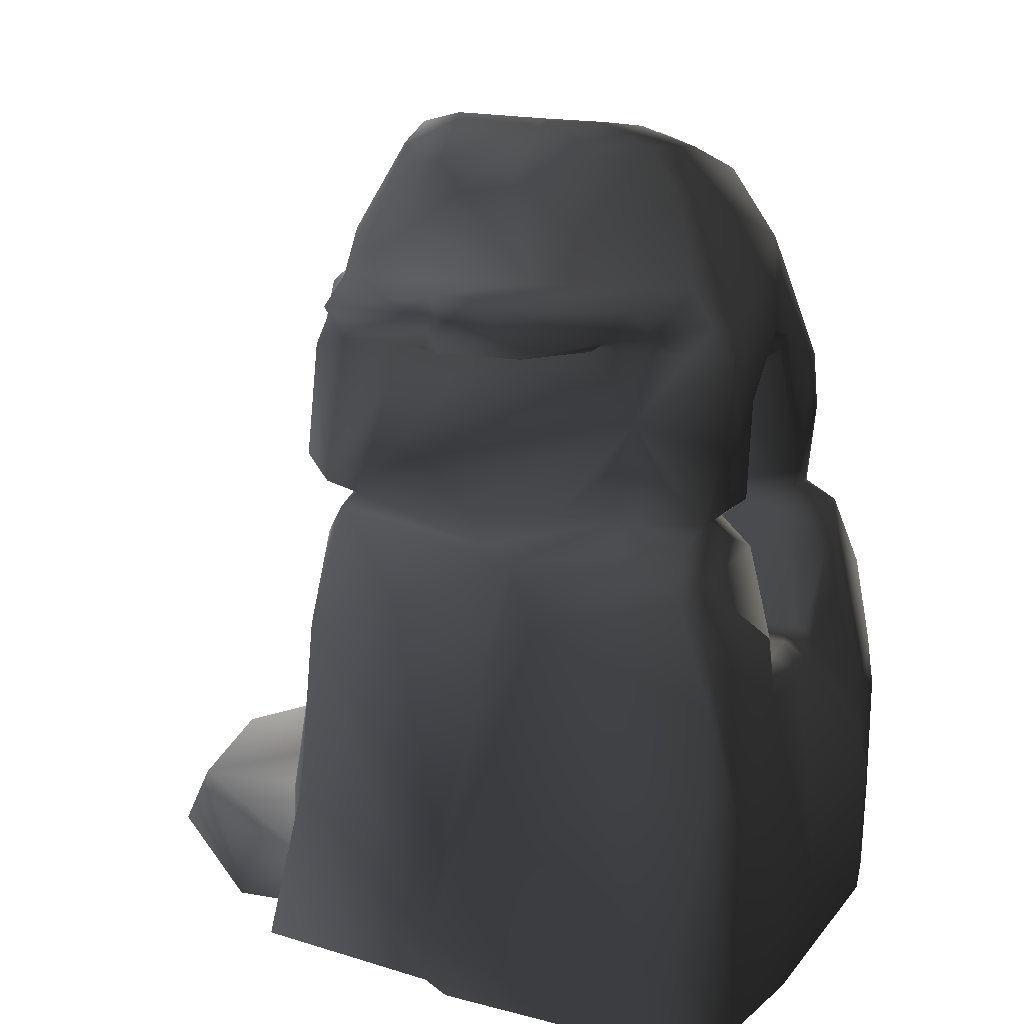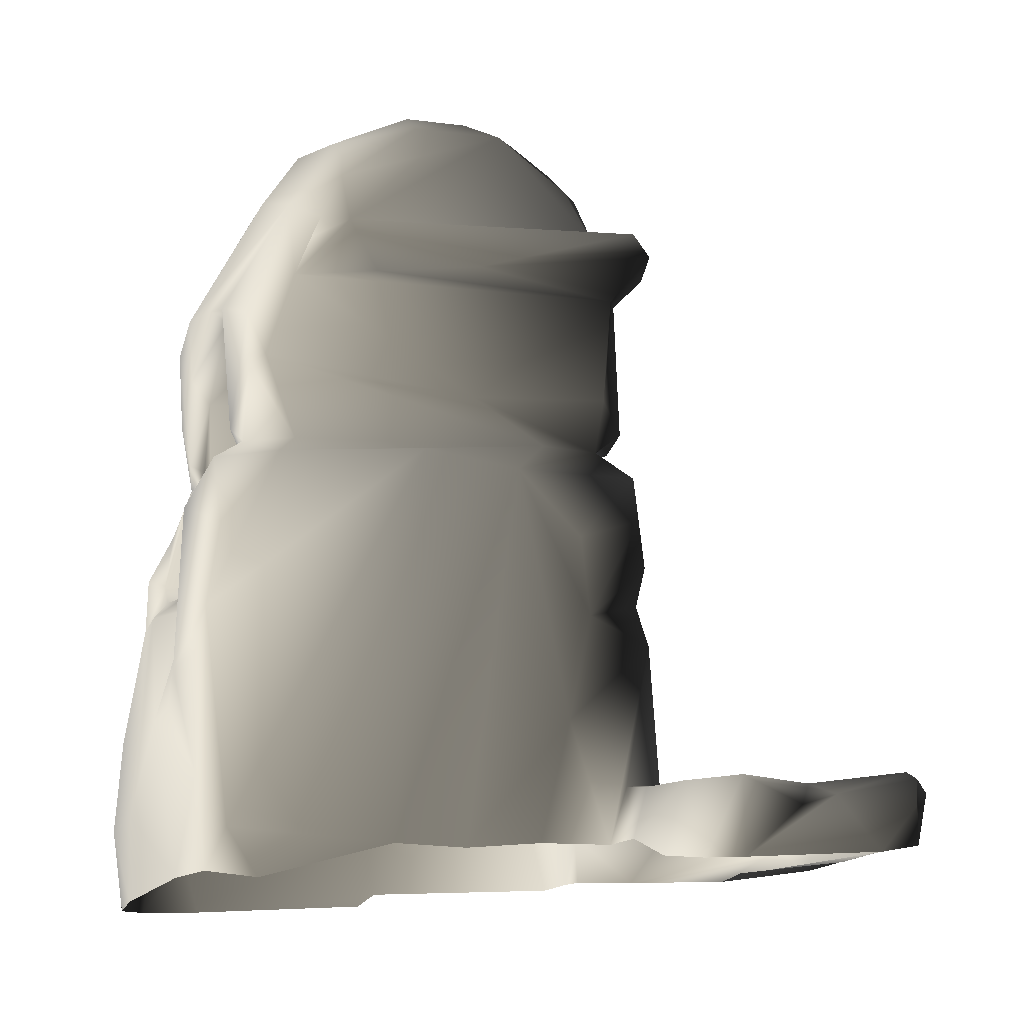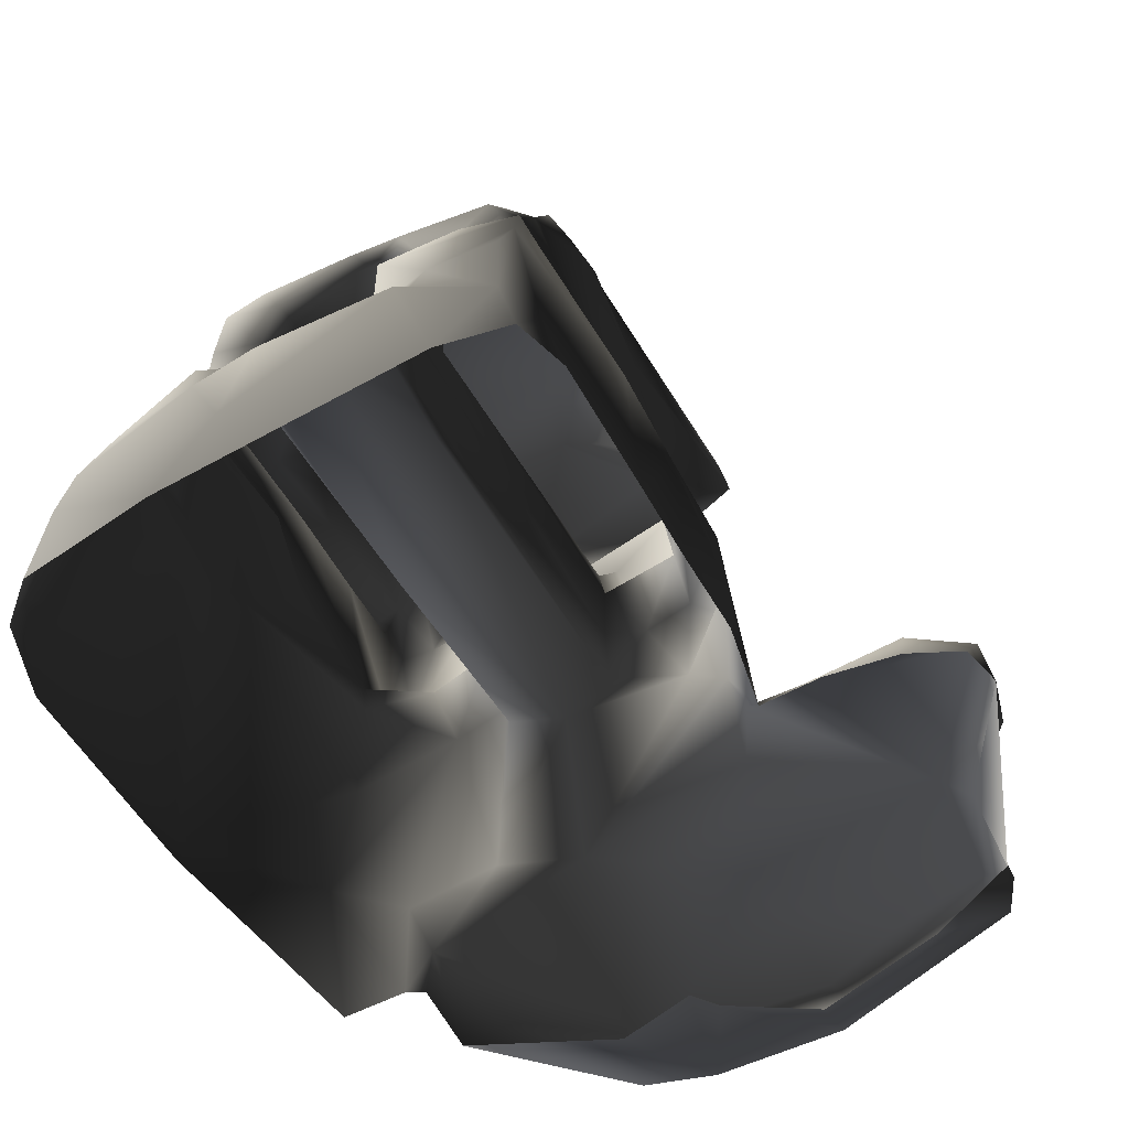
<metadata>
{"format":"obj","ext":"obj","renderer":"f3d","projection":"perspective","resolution":1024,"background":"white","views":[{"elev":9.7,"azim":117.8,"up":"+Z"},{"elev":-9.6,"azim":-105.0,"up":"+Z"},{"elev":-65.8,"azim":-148.9,"up":"+Z"}]}
</metadata>
<code>
v 0.3149 -0.2779 0.02463
v 0.07438 -0.6745 0.08134
v 0.00532 -0.2724 0.0627
v 0.2762 -0.4873 0.04344
v 0.1342 -0.6861 -0.00681
v -0.2053 -0.4684 0.1058
v -0.3194 -0.2657 0.1042
v -0.5788 -0.4755 0.09955
v -0.3701 -0.1811 0.1005
v -0.4721 -0.1904 0.09498
v -0.5211 -0.146 -0.005204
v -0.408 -0.1347 -0.01354
v -0.005396 -0.7104 0.05143
v -0.3777 -0.7072 0.1231
v -0.7546 -0.2789 0.1043
v 0.3338 -0.4134 -0.07471
v 0.33 -0.2883 -0.07494
v 0.09164 -0.5434 -0.07481
v -0.003076 -0.7046 -0.0526
v -0.7303 -0.4032 0.05265
v -0.7648 -0.2787 -0.04372
v -0.6186 -0.5165 0.07796
v -0.6201 -0.6056 -0.02878
v -0.6071 -0.6855 0.05918
v -0.5748 -0.7014 0.1117
v -0.5816 -0.6975 -0.01531
v -0.4563 -0.6652 -0.02603
v -0.5546 -0.6885 0.1257
v -0.04458 -0.5345 -0.05917
v -0.7502 -0.2063 -0.04553
v -0.6538 -0.201 0.09736
v -0.6575 -0.1591 -0.03969
v -0.5278 -0.7414 0.08642
v -0.5748 -0.7014 0.1117
v -0.5816 -0.6975 -0.01531
v -0.6071 -0.6855 0.05918
v -0.3648 -0.7689 0.0649
v -0.2167 -0.7525 0.122
v -0.2623 -0.7723 0.04905
v -0.2267 -0.7571 -0.02067
v -0.4563 -0.6652 -0.02603
v -0.1341 -0.7497 0.08271
v -0.07806 -0.5835 -0.05308
v -0.2225 -0.6912 -0.03873
v 0.1316 -0.1355 0.7526
v 0.1529 -0.2328 0.7001
v 0.1174 -0.1912 0.5404
v 0.1496 -0.1457 0.7743
v 0.1804 -0.2648 0.1793
v 0.01821 -0.2301 0.5249
v 0.00532 -0.2724 0.0627
v -0.2347 -0.2467 0.4717
v -0.09267 -0.204 0.5267
v 0.3149 -0.2779 0.02463
v 0.3614 -0.2608 0.1801
v 0.3591 -0.2692 -0.07867
v 0.33 -0.2883 -0.07494
v -0.1611 -0.2356 0.7163
v -0.09306 -0.1914 0.6979
v -0.1199 -0.1483 0.7701
v -0.2727 -0.1503 0.7793
v 0.2653 -0.2331 0.6818
v 0.2775 -0.1611 0.7757
v 0.4096 -0.115 0.7613
v 0.3964 -0.0889 0.7884
v 0.4752 0.2239 0.7267
v 0.3877 0.1385 0.7774
v 0.3521 0.4256 0.7628
v 0.3317 0.311 0.7713
v 0.4768 -0.1721 0.2136
v 0.4416 -0.1654 0.533
v 0.5526 0.1483 -0.009089
v 0.4909 0.2838 0.6987
v 0.4451 0.5036 0.7274
v 0.5305 0.1322 -0.1
v 0.4698 -0.2519 -0.09038
v 0.5375 0.5294 -0.1399
v 0.5137 0.347 0.5886
v 0.4511 0.6044 0.6509
v 0.4427 0.6634 0.4545
v 0.4349 0.6518 0.5628
v 0.3782 0.6218 0.6722
v 0.3664 0.5781 0.7401
v 0.312 0.5918 0.7671
v 0.5224 0.1706 -0.1263
v 0.5317 0.4664 0.2964
v 0.4619 0.6734 0.3263
v 0.5207 0.6324 0.01892
v 0.4357 0.7061 -0.1374
v 0.539 0.5624 -0.02359
v 0.4991 0.6534 -0.1411
v 0.1327 0.1602 0.5167
v 0.01821 -0.2301 0.5249
v 0.01135 0.6343 0.4974
v 0.1174 -0.1912 0.5404
v -0.07869 0.3754 0.5077
v -0.09267 -0.204 0.5267
v 0.1606 0.6623 0.5353
v 0.1624 0.6213 0.7068
v 0.141 0.6583 0.4969
v -0.09372 0.5933 0.5006
v -0.09353 0.435 0.508
v 0.1316 -0.1355 0.7526
v 0.1496 -0.1457 0.7743
v 0.1758 0.5692 0.7631
v 0.1475 0.2107 0.7884
v 0.1286 -0.1722 0.9357
v 0.131 -0.09694 0.9406
v 0.0301 -0.1693 1.015
v 0.06403 -0.118 1.013
v 0.05541 0.3241 0.9819
v -0.04489 -0.1736 0.9835
v 0.1262 0.2445 0.923
v 0.1289 0.581 0.9216
v 0.1503 0.5861 0.7796
v 0.01476 0.4922 1.012
v -0.02163 0.5692 1.065
v -0.02595 0.5071 1.026
v -0.08612 0.5734 1.042
v -0.09355 -0.1732 0.9306
v -0.06123 0.4252 0.9643
v -0.1815 0.5815 0.8078
v -0.1176 0.4326 0.7631
v -0.1878 0.5633 0.7657
v -0.09905 0.5651 0.7348
v -0.09306 -0.1914 0.6979
v -0.0942 0.3173 0.5406
v -0.09267 -0.204 0.5267
v -0.09372 0.5933 0.5006
v -0.09884 0.6073 0.6887
v -0.1199 -0.1483 0.7701
v -0.111 -0.1811 0.788
v -0.07869 0.3754 0.5077
v -0.1216 0.6187 0.501
v -0.09353 0.435 0.508
v 0.3964 -0.0889 0.7884
v 0.3912 0.01139 1.084
v 0.3928 0.184 1.088
v 0.3891 -0.1591 0.8045
v 0.4078 0.4965 0.9571
v 0.3995 0.4014 1.084
v 0.3152 0.5593 1.071
v 0.3871 -0.1199 1.08
v 0.2775 -0.1611 0.7757
v 0.3683 -0.2135 0.851
v 0.3877 0.1385 0.7774
v 0.2755 0.6291 1.057
v 0.2903 0.6187 0.8992
v 0.312 0.5918 0.7671
v 0.2651 0.5849 1.119
v 0.3317 0.311 0.7713
v 0.3834 -0.1821 1.066
v 0.3219 -0.2029 1.088
v 0.3697 -0.1268 1.198
v 0.3152 -0.1469 1.189
v 0.2856 -0.203 1.179
v 0.3521 0.4256 0.7628
v 0.4027 0.4914 0.9055
v 0.4427 0.6634 0.4545
v 0.4349 0.6518 0.5628
v 0.4013 0.7159 0.2217
v 0.4619 0.6734 0.3263
v 0.4357 0.7061 -0.1374
v 0.2175 0.6949 0.4425
v 0.08526 0.7311 0.05128
v 0.2307 0.6891 0.552
v 0.3782 0.6218 0.6722
v 0.1606 0.6623 0.5353
v 0.1624 0.6213 0.7068
v 0.312 0.5918 0.7671
v 0.1758 0.5692 0.7631
v 0.141 0.6583 0.4969
v 0.08752 0.6941 0.4562
v 0.01135 0.6343 0.4974
v -0.0421 0.6565 0.4567
v -0.2275 0.7221 0.2208
v -0.1161 0.6398 0.4758
v -0.09372 0.5933 0.5006
v -0.1216 0.6187 0.501
v -0.1291 0.6629 0.6543
v -0.09884 0.6073 0.6887
v -0.272 0.6253 0.7329
v -0.09905 0.5651 0.7348
v -0.1878 0.5633 0.7657
v -0.2648 0.5672 0.769
v -0.3803 0.5136 0.7318
v -0.3256 0.4756 0.7683
v -0.3147 -0.02861 0.7796
v -0.384 0.2283 0.7488
v -0.4139 0.6535 0.4233
v -0.4055 0.6281 0.5849
v -0.268 0.6944 0.3168
v -0.4462 0.6115 0.01354
v -0.4401 0.297 -0.01417
v -0.4546 0.5534 -0.07886
v -0.4232 0.647 -0.06677
v -0.3965 0.6646 0.1102
v -0.3953 0.6715 0.3334
v -0.295 0.684 -0.07811
v -0.2429 0.7007 0.2419
v -0.3791 0.03985 0.7186
v -0.2571 -0.2361 0.733
v -0.3961 -0.08229 0.5852
v -0.3063 -0.231 0.6372
v -0.3972 -0.101 0.4299
v -0.3028 -0.2439 0.5419
v -0.3091 -0.2487 0.3828
v -0.3194 -0.2657 0.1042
v -0.3701 -0.1811 0.1005
v -0.408 -0.1347 -0.01354
v -0.4226 -0.05067 0.2237
v -0.4385 0.012 -0.01222
v -0.4393 0.1587 -0.02201
v -0.2255 -0.1216 1.319
v -0.2891 0.05828 1.424
v -0.1517 -0.09198 1.391
v -0.2814 -0.08524 1.32
v -0.1344 -0.01082 1.459
v -0.07121 -0.06869 1.443
v -0.216 0.1125 1.468
v -0.3071 0.2364 1.42
v -0.2549 0.2421 1.458
v -0.2637 0.3977 1.389
v -0.01219 0.4241 1.435
v -0.3184 0.3882 1.348
v -0.1419 0.06362 1.482
v 0.1807 0.198 1.489
v 0.211 0.03488 1.5
v 0.2017 -0.04764 1.483
v 0.248 -0.063 1.444
v 0.309 -0.009648 1.409
v 0.3222 0.05552 1.415
v 0.3403 0.1089 1.359
v 0.3426 0.2135 1.367
v 0.2598 0.3136 1.445
v 0.1883 0.3232 1.483
v 0.1974 0.4275 1.437
v 0.1065 0.3658 1.475
v -0.361 0.3783 1.206
v -0.2891 0.05828 1.424
v -0.2876 -0.1366 1.225
v -0.3707 -0.2041 1.215
v -0.3387 0.3919 1.3
v -0.341 0.4325 1.213
v -0.3071 0.2364 1.42
v -0.2814 -0.08524 1.32
v -0.3184 0.3882 1.348
v -0.3567 0.4542 1.165
v -0.3414 0.484 1.091
v -0.3495 0.1115 1.131
v -0.3721 -0.2377 1.169
v -0.2898 -0.1796 1.093
v -0.3344 0.1192 0.8668
v -0.3455 0.5386 0.9278
v -0.3154 -0.1555 0.8787
v -0.3147 -0.02861 0.7796
v -0.3256 0.4756 0.7683
v -0.3854 0.3267 1.098
v -0.2727 -0.1503 0.7793
v -0.07121 -0.06869 1.443
v -0.2304 -0.162 1.231
v -0.1517 -0.09198 1.391
v -0.2255 -0.1216 1.319
v -0.2876 -0.1366 1.225
v -0.2814 -0.08524 1.32
v -0.3707 -0.2041 1.215
v -0.1561 -0.2638 1.232
v -0.2511 -0.2582 1.151
v -0.3721 -0.2377 1.169
v -0.2898 -0.1796 1.093
v 0.007524 -0.2129 1.096
v 0.05985 -0.1923 1.21
v 0.2017 -0.04764 1.483
v 0.3076 -0.1363 1.282
v 0.248 -0.063 1.444
v 0.3152 -0.1469 1.189
v 0.2856 -0.203 1.179
v 0.1333 -0.2523 1.202
v 0.2468 -0.2233 1.096
v 0.3219 -0.2029 1.088
v -0.2603 -0.1949 1.093
v -0.3154 -0.1555 0.8787
v -0.2612 -0.2067 0.8207
v -0.2727 -0.1503 0.7793
v -0.1199 -0.1483 0.7701
v -0.1218 -0.1998 0.9674
v -0.1457 -0.2144 0.8011
v -0.111 -0.1811 0.788
v -0.09355 -0.1732 0.9306
v -0.009042 -0.2149 1.04
v -0.04489 -0.1736 0.9835
v 0.1378 -0.2721 1.154
v 0.2419 -0.2028 1.083
v 0.3683 -0.2135 0.851
v 0.2419 -0.21 0.795
v 0.2775 -0.1611 0.7757
v 0.1496 -0.1457 0.7743
v 0.1308 -0.2051 0.9778
v 0.0314 -0.2071 1.045
v 0.0301 -0.1693 1.015
v 0.1286 -0.1722 0.9357
v 0.1712 -0.204 0.8105
v 0.3403 0.1089 1.359
v 0.3962 0.2869 1.195
v 0.3697 -0.1268 1.198
v 0.3426 0.2135 1.367
v 0.1974 0.4275 1.437
v 0.2056 0.4871 1.355
v 0.2639 0.5488 1.184
v 0.2598 0.3136 1.445
v 0.3222 0.05552 1.415
v 0.309 -0.009648 1.409
v 0.248 -0.063 1.444
v 0.3076 -0.1363 1.282
v 0.3152 -0.1469 1.189
v 0.05212 0.4874 1.349
v 0.1974 0.4275 1.437
v -0.01219 0.4241 1.435
v 0.2056 0.4871 1.355
v 0.2028 0.6181 1.119
v 0.2639 0.5488 1.184
v 0.2651 0.5849 1.119
v 0.2755 0.6291 1.057
v 0.1511 0.6174 0.9758
v 0.1702 0.6145 0.7967
v 0.2903 0.6187 0.8992
v 0.312 0.5918 0.7671
v 0.1503 0.5861 0.7796
v 0.1289 0.581 0.9216
v -0.02163 0.5692 1.065
v 0.1758 0.5692 0.7631
v 0.001698 0.6008 1.094
v -0.277 0.4862 1.253
v -0.2637 0.3977 1.389
v -0.3184 0.3882 1.348
v -0.3387 0.3919 1.3
v -0.341 0.4325 1.213
v -0.3414 0.484 1.091
v -0.3567 0.4542 1.165
v -0.2916 0.5688 1.022
v -0.3455 0.5386 0.9278
v -0.09737 0.5904 1.077
v -0.08612 0.5734 1.042
v -0.1815 0.5815 0.8078
v -0.3181 0.5664 0.9137
v -0.3256 0.4756 0.7683
v -0.2648 0.5672 0.769
v -0.1878 0.5633 0.7657
v 0.5482 0.2367 1.181
v 0.4375 0.4484 1.101
v 0.5226 0.3283 1.073
v 0.5404 0.1729 1.08
v 0.3931 0.487 1.163
v 0.3552 0.5031 1.101
v 0.2639 0.5488 1.184
v 0.2651 0.5849 1.119
v 0.3152 0.5593 1.071
v 0.3962 0.2869 1.195
v 0.53 0.1544 1.182
v 0.3697 -0.1268 1.198
v 0.4616 -0.1153 1.144
v 0.4892 -0.002872 1.096
v 0.4875 0.1153 1.078
v 0.3871 -0.1199 1.08
v 0.3912 0.01139 1.084
v 0.4875 0.1153 1.078
v 0.3928 0.184 1.088
v 0.4892 -0.002872 1.096
v 0.5404 0.1729 1.08
v 0.3995 0.4014 1.084
v 0.5226 0.3283 1.073
v 0.4359 0.4245 1.084
v 0.4375 0.4484 1.101
v 0.3552 0.5031 1.101
v 0.3152 0.5593 1.071
v 0.3871 -0.1199 1.08
v 0.4616 -0.1153 1.144
v 0.3959 0.732 0.03122
v 0.1983 0.7157 -0.1193
v -0.1068 0.656 0.4113
g Crystal_Pedestal_4771_1
f 1 3 2
f 2 4 1
f 5 4 2
f 6 2 3
f 3 7 6
f 6 7 8
f 8 7 9
f 9 10 8
f 11 10 9
f 9 12 11
f 5 2 13
f 8 14 6
f 15 8 10
f 1 4 16
f 5 16 4
f 16 17 1
f 5 18 16
f 13 19 5
f 18 5 19
f 8 15 20
f 21 20 15
f 22 20 21
f 20 22 8
f 21 23 22
f 22 23 24
f 24 25 22
f 24 23 26
f 26 23 27
f 22 25 28
f 29 18 19
f 15 30 21
f 30 15 31
f 28 8 22
f 31 32 30
f 11 32 31
f 8 28 14
f 33 14 28
f 28 34 33
f 35 33 34
f 34 36 35
f 33 35 37
f 37 14 33
f 38 14 37
f 39 37 35
f 37 39 38
f 35 40 39
f 40 35 41
f 39 40 42
f 42 38 39
f 42 40 19
f 43 19 40
f 41 44 40
f 40 44 43
f 2 38 42
f 6 14 38
f 38 2 6
f 42 13 2
f 19 13 42
f 29 19 43
f 45 47 46
f 45 46 48
f 47 49 46
f 50 49 47
f 49 50 51
f 52 51 50
f 50 53 52
f 54 49 51
f 54 55 49
f 55 54 56
f 56 54 57
f 52 53 58
f 58 53 59
f 59 60 58
f 58 60 61
f 62 46 49
f 48 46 62
f 49 55 62
f 62 63 48
f 64 63 62
f 63 64 65
f 66 65 64
f 65 66 67
f 67 66 68
f 67 68 69
f 70 55 56
f 62 55 70
f 70 71 62
f 71 64 62
f 70 72 71
f 73 71 72
f 73 64 71
f 64 73 66
f 68 66 73
f 73 74 68
f 75 72 70
f 70 76 75
f 77 72 75
f 74 73 78
f 72 78 73
f 78 79 74
f 79 78 80
f 80 81 79
f 81 82 79
f 83 79 82
f 74 79 83
f 82 84 83
f 68 83 84
f 83 68 74
f 75 85 77
f 78 72 86
f 80 78 86
f 86 87 80
f 88 87 86
f 89 87 88
f 86 90 88
f 90 86 72
f 90 72 77
f 91 88 90
f 88 91 89
f 90 77 91
f 92 94 93
f 93 95 92
f 93 94 96
f 96 97 93
f 98 92 95
f 95 99 98
f 100 94 92
f 92 98 100
f 96 94 101
f 101 102 96
f 103 99 95
f 99 103 104
f 104 105 99
f 106 105 104
f 106 104 107
f 107 108 106
f 108 107 109
f 109 110 108
f 110 109 111
f 111 109 112
f 111 113 110
f 108 110 113
f 106 108 113
f 105 106 113
f 113 114 105
f 105 114 115
f 116 114 113
f 113 111 116
f 116 117 114
f 111 112 118
f 118 116 111
f 118 117 116
f 119 117 118
f 118 112 120
f 120 121 118
f 119 118 121
f 121 122 119
f 121 120 123
f 122 121 123
f 123 124 122
f 125 124 123
f 125 123 126
f 126 127 125
f 127 126 128
f 125 127 129
f 129 130 125
f 126 123 131
f 131 123 120
f 120 132 131
f 128 133 127
f 130 129 134
f 127 135 129
f 133 135 127
f 136 138 137
f 137 139 136
f 138 136 140
f 140 141 138
f 142 141 140
f 139 137 143
f 144 136 139
f 139 145 144
f 140 136 146
f 142 140 147
f 147 140 148
f 149 148 140
f 142 147 150
f 140 146 151
f 143 152 139
f 145 139 152
f 152 153 145
f 153 152 154
f 154 152 143
f 154 155 153
f 153 155 156
f 157 149 158
f 151 157 158
f 158 140 151
f 140 158 149
f 159 161 160
f 162 161 159
f 161 162 163
f 160 161 164
f 164 161 165
f 164 166 160
f 166 167 160
f 167 166 168
f 168 166 164
f 168 169 167
f 170 167 169
f 169 171 170
f 164 172 168
f 165 173 164
f 172 164 173
f 174 172 173
f 173 175 174
f 176 175 173
f 173 165 176
f 177 174 175
f 174 177 178
f 178 177 179
f 179 177 180
f 180 181 179
f 181 180 182
f 182 183 181
f 184 183 182
f 184 182 185
f 186 185 182
f 187 185 186
f 188 187 186
f 186 189 188
f 190 189 186
f 186 191 190
f 191 180 190
f 182 191 186
f 182 180 191
f 190 180 192
f 192 180 177
f 193 189 190
f 194 189 193
f 193 195 194
f 196 193 190
f 193 196 195
f 190 197 196
f 197 198 192
f 198 197 190
f 192 198 190
f 197 199 196
f 176 199 197
f 197 200 176
f 192 200 197
f 176 200 177
f 177 200 192
f 194 201 189
f 201 188 189
f 188 201 61
f 201 202 61
f 202 201 203
f 203 204 202
f 204 203 205
f 205 203 201
f 61 202 58
f 52 58 202
f 202 206 52
f 205 52 206
f 204 206 202
f 205 206 204
f 207 52 205
f 51 52 207
f 207 208 51
f 209 208 207
f 210 209 207
f 207 211 210
f 207 205 211
f 201 211 205
f 212 210 211
f 213 211 201
f 211 213 212
f 201 194 213
f 214 216 215
f 215 217 214
f 218 215 216
f 216 219 218
f 220 215 218
f 221 215 220
f 220 222 221
f 221 222 223
f 224 223 222
f 223 225 221
f 226 224 222
f 226 222 220
f 226 218 219
f 218 226 220
f 227 224 226
f 228 226 219
f 226 228 227
f 219 229 228
f 229 230 228
f 228 230 231
f 231 232 228
f 227 228 232
f 232 233 227
f 227 233 234
f 234 235 227
f 236 227 235
f 235 237 236
f 238 237 224
f 238 224 227
f 236 237 238
f 227 236 238
f 239 241 240
f 241 239 242
f 243 239 240
f 243 244 239
f 240 245 243
f 240 241 246
f 247 243 245
f 239 244 248
f 239 248 249
f 242 239 250
f 250 251 242
f 250 252 251
f 252 249 253
f 253 249 254
f 253 255 252
f 256 253 254
f 254 257 256
f 252 258 249
f 258 252 250
f 253 256 259
f 259 255 253
f 249 258 239
f 258 250 239
f 260 262 261
f 261 262 263
f 264 261 263
f 263 265 264
f 266 261 264
f 261 266 267
f 268 267 266
f 266 269 268
f 268 269 270
f 267 268 271
f 271 272 267
f 261 272 260
f 261 267 272
f 260 272 273
f 273 272 274
f 274 275 273
f 272 276 274
f 277 276 272
f 272 278 277
f 278 272 271
f 277 278 279
f 279 280 277
f 271 268 281
f 270 281 268
f 270 282 281
f 283 281 282
f 283 282 284
f 285 283 284
f 271 281 286
f 286 281 283
f 285 287 283
f 283 287 286
f 285 288 287
f 287 288 289
f 289 286 287
f 290 286 289
f 289 291 290
f 286 290 271
f 271 292 278
f 279 278 292
f 271 293 292
f 292 293 279
f 279 293 280
f 294 280 293
f 293 295 294
f 295 296 294
f 297 296 295
f 295 293 298
f 298 293 271
f 271 299 298
f 271 290 299
f 299 290 291
f 291 300 299
f 299 300 301
f 301 298 299
f 301 297 302
f 302 298 301
f 297 295 302
f 298 302 295
f 303 305 304
f 304 306 303
f 306 304 307
f 308 307 304
f 304 309 308
f 307 310 306
f 305 303 311
f 311 312 305
f 305 312 313
f 313 314 305
f 314 315 305
f 316 318 317
f 317 319 316
f 319 320 316
f 320 319 321
f 321 322 320
f 320 322 323
f 320 323 324
f 324 323 325
f 325 323 326
f 325 326 327
f 328 325 327
f 325 328 329
f 329 324 325
f 324 329 330
f 327 331 328
f 330 332 324
f 324 332 320
f 320 332 333
f 318 333 334
f 333 335 334
f 336 335 333
f 333 337 336
f 337 333 338
f 338 339 337
f 340 338 333
f 341 338 340
f 340 333 342
f 342 333 332
f 332 330 342
f 343 342 330
f 344 342 343
f 340 342 344
f 344 345 340
f 340 345 341
f 346 341 345
f 345 347 346
f 347 345 344
f 347 344 348
f 318 316 333
f 333 316 320
f 349 351 350
f 351 349 352
f 350 353 349
f 353 350 354
f 354 355 353
f 349 353 355
f 356 355 354
f 354 357 356
f 355 358 349
f 359 349 358
f 352 349 359
f 358 360 359
f 359 360 361
f 361 362 359
f 352 359 363
f 362 363 359
f 360 364 361
f 365 367 366
f 366 368 365
f 369 366 367
f 367 370 369
f 371 369 370
f 370 372 371
f 372 373 371
f 373 372 370
f 370 374 373
f 375 374 370
f 365 368 376
f 368 377 376
f 378 163 379
f 165 378 379
f 379 199 165
f 199 176 165
f 378 165 161
f 163 378 161
f 177 380 176
f 380 175 176
f 175 380 177
f 56 76 70
f 10 31 15
f 31 10 11

</code>
